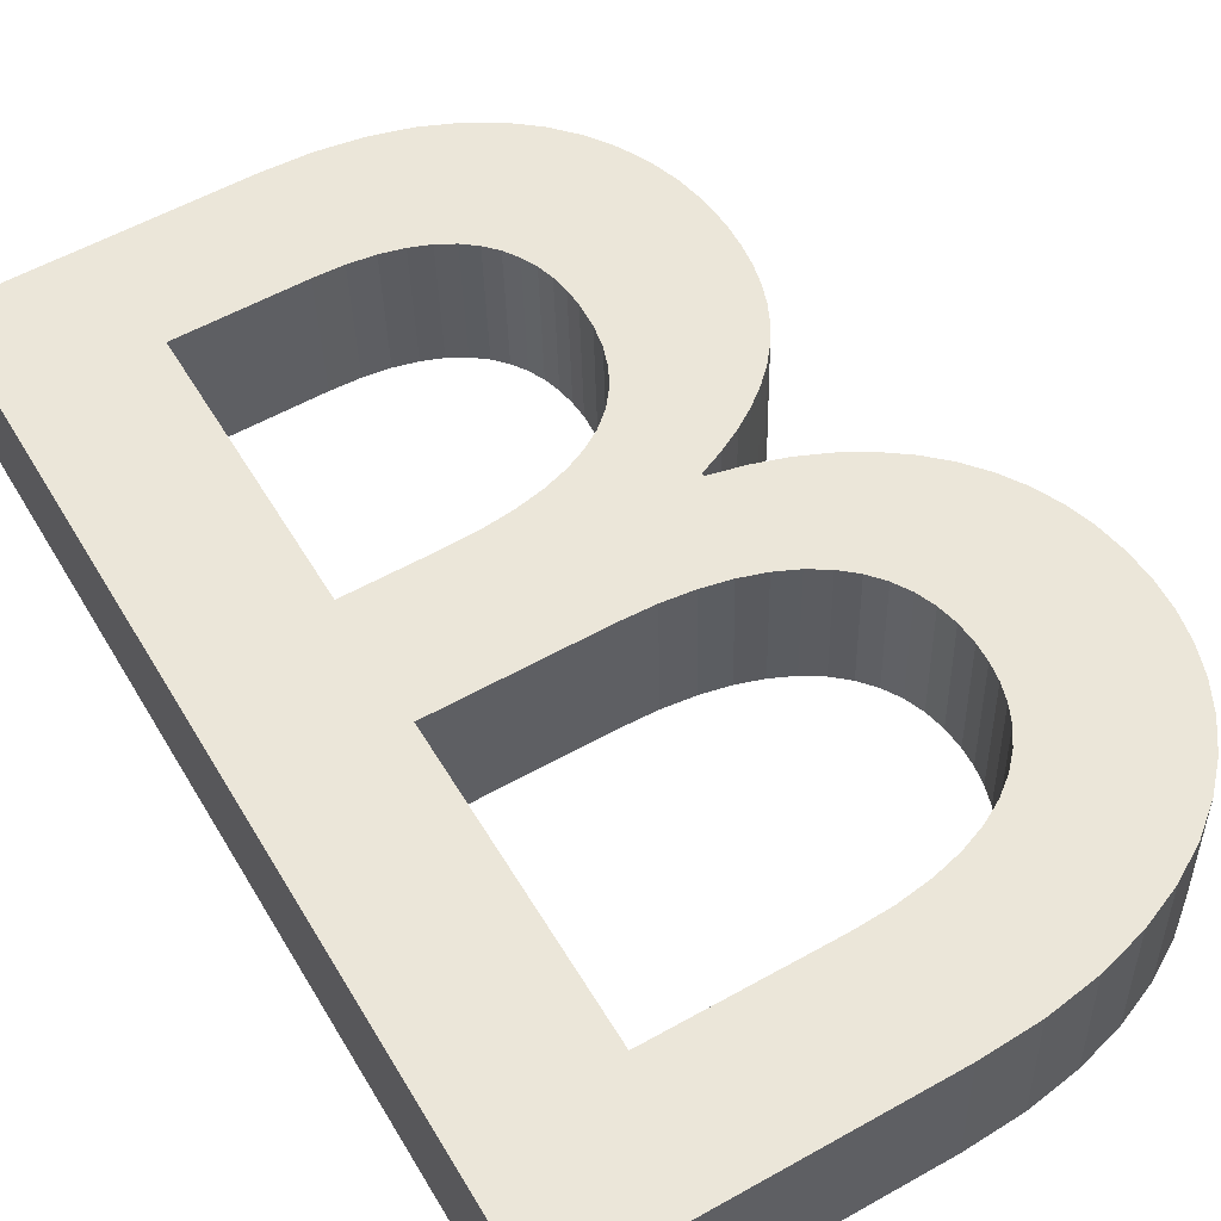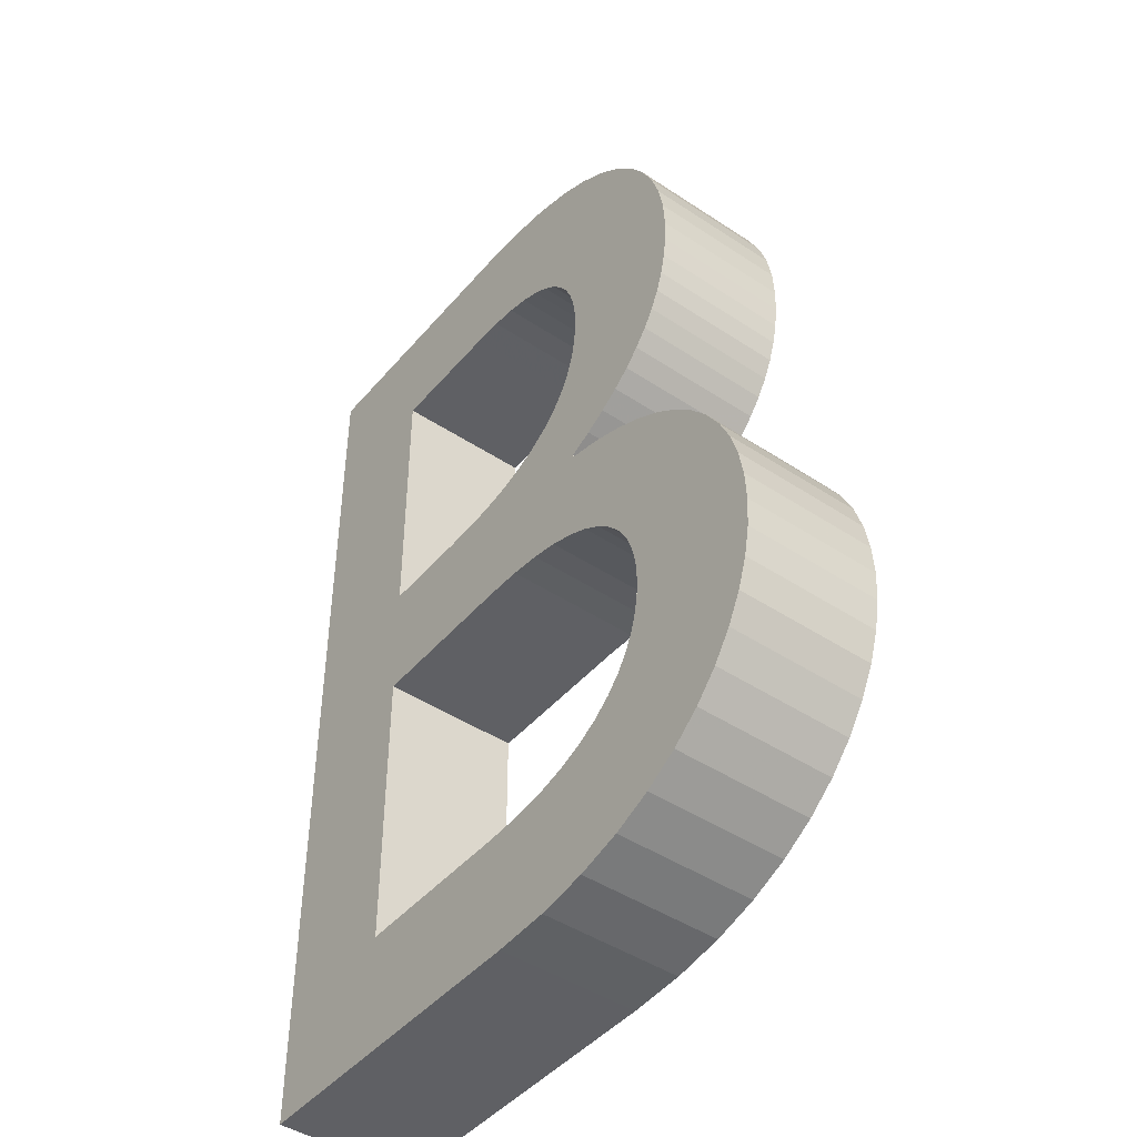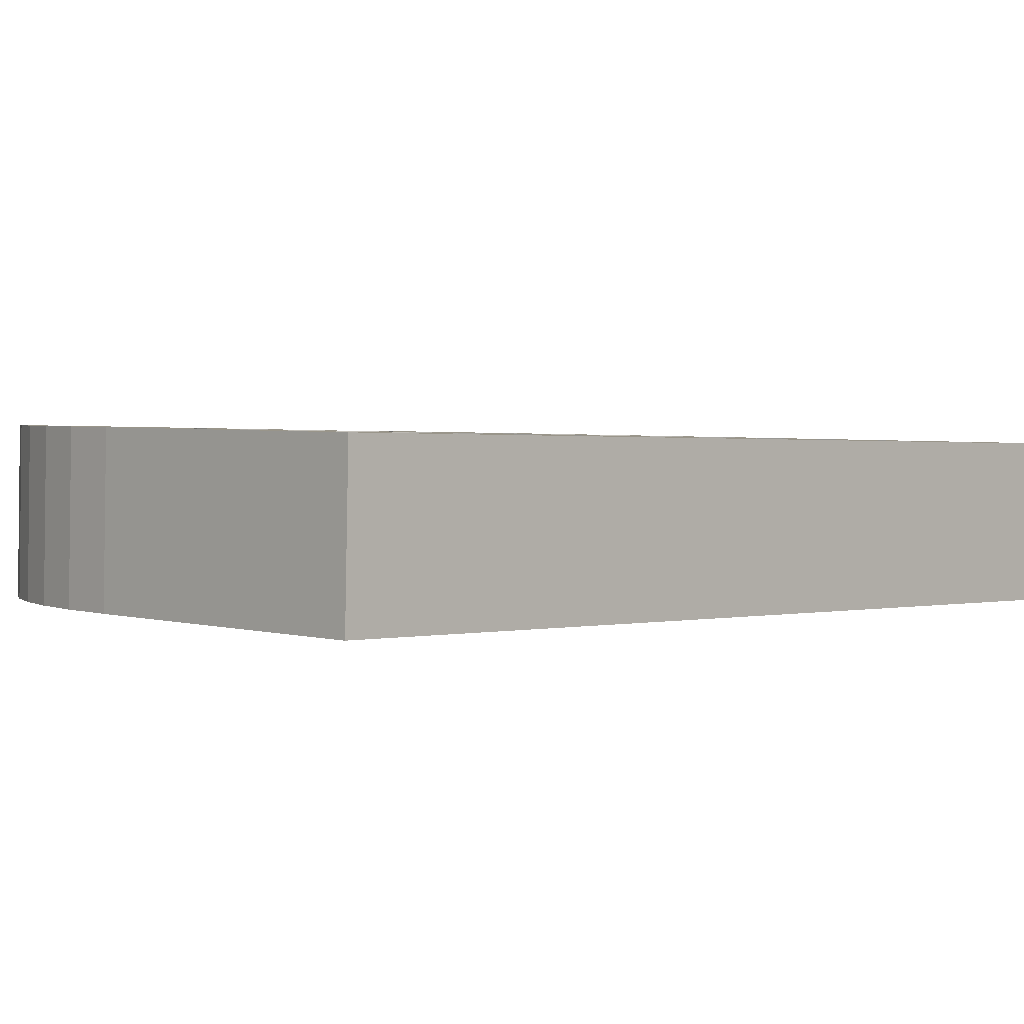
<metadata>
{"format":"obj","ext":"obj","renderer":"f3d","projection":"perspective","resolution":1024,"background":"white","views":[{"elev":54.2,"azim":-30.2,"up":"+Z"},{"elev":-45.0,"azim":51.0,"up":"+Y"},{"elev":0.8,"azim":-134.5,"up":"+Z"}]}
</metadata>
<code>
o Text
v 0.1735 0.6223 -0.6665
v 0.2082 0.6205 -0.6656
v 0.2394 0.6154 -0.6648
v 0.2673 0.6074 -0.6641
v 0.292 0.5966 -0.6634
v 0.3135 0.5834 -0.6629
v 0.3319 0.5681 -0.6624
v 0.3473 0.5511 -0.662
v 0.3597 0.5326 -0.6616
v 0.3693 0.5129 -0.6614
v 0.376 0.4924 -0.6612
v 0.38 0.4714 -0.6611
v 0.3813 0.4501 -0.6611
v 0.3806 0.433 -0.6611
v 0.3785 0.417 -0.6611
v 0.3751 0.4019 -0.6612
v 0.3702 0.3878 -0.6614
v 0.3639 0.3746 -0.6615
v 0.3562 0.3623 -0.6617
v 0.347 0.3508 -0.662
v 0.3363 0.3402 -0.6623
v 0.3241 0.3304 -0.6626
v 0.3104 0.3214 -0.6629
v 0.2952 0.3131 -0.6633
v 0.2784 0.3056 -0.6638
v 0.2784 0.3036 -0.6638
v 0.3028 0.298 -0.6631
v 0.3254 0.2904 -0.6625
v 0.3463 0.281 -0.662
v 0.3653 0.2698 -0.6615
v 0.3823 0.257 -0.661
v 0.3973 0.2426 -0.6606
v 0.4103 0.2268 -0.6603
v 0.421 0.2094 -0.66
v 0.4295 0.1908 -0.6598
v 0.4356 0.1708 -0.6596
v 0.4394 0.1497 -0.6595
v 0.4406 0.1275 -0.6595
v 0.4393 0.1065 -0.6595
v 0.4352 0.08528 -0.6597
v 0.4282 0.06427 -0.6598
v 0.4182 0.04384 -0.6601
v 0.4049 0.02437 -0.6604
v 0.3883 0.006252 -0.6609
v 0.3682 -0.01014 -0.6614
v 0.3443 -0.02441 -0.662
v 0.3167 -0.03618 -0.6628
v 0.285 -0.04506 -0.6636
v 0.2492 -0.05067 -0.6645
v 0.2091 -0.05263 -0.6656
v -0.02236 -0.05263 -0.6717
v -0.02236 0.6223 -0.6717
v 0.1389 0.3333 -0.6675
v 0.1619 0.3341 -0.6668
v 0.1828 0.3363 -0.6663
v 0.2016 0.34 -0.6658
v 0.2185 0.3452 -0.6654
v 0.2333 0.3519 -0.665
v 0.2461 0.3602 -0.6646
v 0.2569 0.3699 -0.6643
v 0.2657 0.3811 -0.6641
v 0.2726 0.3939 -0.6639
v 0.2775 0.4081 -0.6638
v 0.2804 0.4239 -0.6637
v 0.2813 0.4412 -0.6637
v 0.2807 0.4536 -0.6637
v 0.2788 0.4657 -0.6638
v 0.2755 0.4772 -0.6639
v 0.2706 0.488 -0.664
v 0.2641 0.498 -0.6642
v 0.2559 0.5071 -0.6644
v 0.2458 0.5152 -0.6646
v 0.2337 0.522 -0.665
v 0.2196 0.5276 -0.6653
v 0.2033 0.5317 -0.6658
v 0.1846 0.5343 -0.6662
v 0.1636 0.5352 -0.6668
v 0.07459 0.5352 -0.6691
v 0.07459 0.3333 -0.6691
v 0.1963 0.03445 -0.6659
v 0.223 0.0356 -0.6652
v 0.2465 0.03887 -0.6646
v 0.2668 0.04406 -0.6641
v 0.2843 0.05095 -0.6636
v 0.299 0.05933 -0.6632
v 0.3112 0.06897 -0.6629
v 0.3209 0.07966 -0.6627
v 0.3285 0.09119 -0.6625
v 0.3341 0.1033 -0.6623
v 0.3379 0.1159 -0.6622
v 0.34 0.1286 -0.6622
v 0.3407 0.1413 -0.6621
v 0.3397 0.1563 -0.6622
v 0.3367 0.1704 -0.6622
v 0.3317 0.1836 -0.6624
v 0.3246 0.1958 -0.6626
v 0.3155 0.2069 -0.6628
v 0.3042 0.2168 -0.6631
v 0.2909 0.2254 -0.6635
v 0.2753 0.2327 -0.6639
v 0.2577 0.2385 -0.6643
v 0.2378 0.2427 -0.6648
v 0.2157 0.2453 -0.6654
v 0.1913 0.2462 -0.6661
v 0.07459 0.2462 -0.6691
v 0.07459 0.03445 -0.6691
v 0.1761 0.6223 -0.7655
v 0.2108 0.6205 -0.7646
v 0.242 0.6154 -0.7637
v 0.2699 0.6074 -0.763
v 0.2946 0.5966 -0.7623
v 0.3161 0.5834 -0.7618
v 0.3345 0.5681 -0.7613
v 0.3499 0.5511 -0.7609
v 0.3623 0.5326 -0.7606
v 0.3719 0.5129 -0.7603
v 0.3786 0.4924 -0.7601
v 0.3826 0.4714 -0.76
v 0.3839 0.4501 -0.76
v 0.3832 0.433 -0.76
v 0.3811 0.417 -0.7601
v 0.3777 0.4019 -0.7602
v 0.3728 0.3878 -0.7603
v 0.3665 0.3746 -0.7605
v 0.3588 0.3623 -0.7607
v 0.3496 0.3508 -0.7609
v 0.3389 0.3402 -0.7612
v 0.3267 0.3304 -0.7615
v 0.313 0.3214 -0.7619
v 0.2978 0.3131 -0.7623
v 0.281 0.3056 -0.7627
v 0.281 0.3036 -0.7627
v 0.3054 0.298 -0.7621
v 0.328 0.2904 -0.7615
v 0.3489 0.281 -0.7609
v 0.3679 0.2698 -0.7604
v 0.3849 0.257 -0.76
v 0.3999 0.2426 -0.7596
v 0.4129 0.2268 -0.7592
v 0.4236 0.2094 -0.759
v 0.4321 0.1908 -0.7587
v 0.4382 0.1708 -0.7586
v 0.442 0.1497 -0.7585
v 0.4432 0.1275 -0.7584
v 0.4419 0.1065 -0.7585
v 0.4378 0.08528 -0.7586
v 0.4308 0.06427 -0.7588
v 0.4208 0.04384 -0.759
v 0.4075 0.02437 -0.7594
v 0.3909 0.006252 -0.7598
v 0.3708 -0.01014 -0.7603
v 0.3469 -0.02441 -0.761
v 0.3193 -0.03618 -0.7617
v 0.2876 -0.04506 -0.7625
v 0.2518 -0.05067 -0.7635
v 0.2117 -0.05263 -0.7645
v -0.01975 -0.05263 -0.7706
v -0.01975 0.6223 -0.7706
v 0.1415 0.3333 -0.7664
v 0.1645 0.3341 -0.7658
v 0.1854 0.3363 -0.7652
v 0.2042 0.34 -0.7647
v 0.2211 0.3452 -0.7643
v 0.2359 0.3519 -0.7639
v 0.2487 0.3602 -0.7636
v 0.2595 0.3699 -0.7633
v 0.2683 0.3811 -0.763
v 0.2752 0.3939 -0.7629
v 0.2801 0.4081 -0.7627
v 0.283 0.4239 -0.7627
v 0.284 0.4412 -0.7626
v 0.2833 0.4536 -0.7626
v 0.2814 0.4657 -0.7627
v 0.2781 0.4772 -0.7628
v 0.2732 0.488 -0.7629
v 0.2667 0.498 -0.7631
v 0.2585 0.5071 -0.7633
v 0.2484 0.5152 -0.7636
v 0.2363 0.522 -0.7639
v 0.2222 0.5276 -0.7643
v 0.2059 0.5317 -0.7647
v 0.1872 0.5343 -0.7652
v 0.1662 0.5352 -0.7657
v 0.07719 0.5352 -0.7681
v 0.07719 0.3333 -0.7681
v 0.1989 0.03445 -0.7649
v 0.2256 0.03559 -0.7642
v 0.2491 0.03887 -0.7635
v 0.2694 0.04406 -0.763
v 0.2869 0.05095 -0.7626
v 0.3016 0.05933 -0.7622
v 0.3138 0.06897 -0.7618
v 0.3235 0.07966 -0.7616
v 0.3311 0.09119 -0.7614
v 0.3367 0.1033 -0.7612
v 0.3405 0.1159 -0.7611
v 0.3426 0.1286 -0.7611
v 0.3433 0.1413 -0.7611
v 0.3423 0.1563 -0.7611
v 0.3393 0.1704 -0.7612
v 0.3343 0.1836 -0.7613
v 0.3272 0.1958 -0.7615
v 0.3181 0.2069 -0.7617
v 0.3068 0.2168 -0.762
v 0.2935 0.2254 -0.7624
v 0.2779 0.2327 -0.7628
v 0.2603 0.2385 -0.7633
v 0.2404 0.2427 -0.7638
v 0.2183 0.2453 -0.7644
v 0.1939 0.2462 -0.765
v 0.0772 0.2462 -0.7681
v 0.0772 0.03445 -0.7681
v 0.1761 0.6223 -0.7655
v 0.1735 0.6223 -0.6665
v 0.2108 0.6205 -0.7646
v 0.2082 0.6205 -0.6656
v 0.242 0.6154 -0.7637
v 0.2394 0.6154 -0.6648
v 0.2699 0.6074 -0.763
v 0.2673 0.6074 -0.6641
v 0.2946 0.5966 -0.7623
v 0.292 0.5966 -0.6634
v 0.3161 0.5834 -0.7618
v 0.3135 0.5834 -0.6629
v 0.3345 0.5681 -0.7613
v 0.3319 0.5681 -0.6624
v 0.3499 0.5511 -0.7609
v 0.3473 0.5511 -0.662
v 0.3623 0.5326 -0.7606
v 0.3597 0.5326 -0.6616
v 0.3719 0.5129 -0.7603
v 0.3693 0.5129 -0.6614
v 0.3786 0.4924 -0.7601
v 0.376 0.4924 -0.6612
v 0.3826 0.4714 -0.76
v 0.38 0.4714 -0.6611
v 0.3839 0.4501 -0.76
v 0.3813 0.4501 -0.6611
v 0.3832 0.433 -0.76
v 0.3806 0.433 -0.6611
v 0.3811 0.417 -0.7601
v 0.3785 0.417 -0.6611
v 0.3777 0.4019 -0.7602
v 0.3751 0.4019 -0.6612
v 0.3728 0.3878 -0.7603
v 0.3702 0.3878 -0.6614
v 0.3665 0.3746 -0.7605
v 0.3639 0.3746 -0.6615
v 0.3588 0.3623 -0.7607
v 0.3562 0.3623 -0.6617
v 0.3496 0.3508 -0.7609
v 0.347 0.3508 -0.662
v 0.3389 0.3402 -0.7612
v 0.3363 0.3402 -0.6623
v 0.3267 0.3304 -0.7615
v 0.3241 0.3304 -0.6626
v 0.313 0.3214 -0.7619
v 0.3104 0.3214 -0.6629
v 0.2978 0.3131 -0.7623
v 0.2952 0.3131 -0.6633
v 0.281 0.3056 -0.7627
v 0.2784 0.3056 -0.6638
v 0.281 0.3036 -0.7627
v 0.2784 0.3036 -0.6638
v 0.3054 0.298 -0.7621
v 0.3028 0.298 -0.6631
v 0.328 0.2904 -0.7615
v 0.3254 0.2904 -0.6625
v 0.3489 0.281 -0.7609
v 0.3463 0.281 -0.662
v 0.3679 0.2698 -0.7604
v 0.3653 0.2698 -0.6615
v 0.3849 0.257 -0.76
v 0.3823 0.257 -0.661
v 0.3999 0.2426 -0.7596
v 0.3973 0.2426 -0.6606
v 0.4129 0.2268 -0.7592
v 0.4103 0.2268 -0.6603
v 0.4236 0.2094 -0.759
v 0.421 0.2094 -0.66
v 0.4321 0.1908 -0.7587
v 0.4295 0.1908 -0.6598
v 0.4382 0.1708 -0.7586
v 0.4356 0.1708 -0.6596
v 0.442 0.1497 -0.7585
v 0.4394 0.1497 -0.6595
v 0.4432 0.1275 -0.7584
v 0.4406 0.1275 -0.6595
v 0.4419 0.1065 -0.7585
v 0.4393 0.1065 -0.6595
v 0.4378 0.08528 -0.7586
v 0.4352 0.08528 -0.6597
v 0.4308 0.06427 -0.7588
v 0.4282 0.06427 -0.6598
v 0.4208 0.04384 -0.759
v 0.4182 0.04384 -0.6601
v 0.4075 0.02437 -0.7594
v 0.4049 0.02437 -0.6604
v 0.3909 0.006252 -0.7598
v 0.3883 0.006252 -0.6609
v 0.3708 -0.01014 -0.7603
v 0.3682 -0.01014 -0.6614
v 0.3469 -0.02441 -0.761
v 0.3443 -0.02441 -0.662
v 0.3193 -0.03618 -0.7617
v 0.3167 -0.03618 -0.6628
v 0.2876 -0.04506 -0.7625
v 0.285 -0.04506 -0.6636
v 0.2518 -0.05067 -0.7635
v 0.2492 -0.05067 -0.6645
v 0.2117 -0.05263 -0.7645
v 0.2091 -0.05263 -0.6656
v -0.01975 -0.05263 -0.7706
v -0.02236 -0.05263 -0.6717
v -0.01975 0.6223 -0.7706
v -0.02236 0.6223 -0.6717
v 0.1415 0.3333 -0.7664
v 0.1389 0.3333 -0.6675
v 0.1645 0.3341 -0.7658
v 0.1619 0.3341 -0.6668
v 0.1854 0.3363 -0.7652
v 0.1828 0.3363 -0.6663
v 0.2042 0.34 -0.7647
v 0.2016 0.34 -0.6658
v 0.2211 0.3452 -0.7643
v 0.2185 0.3452 -0.6654
v 0.2359 0.3519 -0.7639
v 0.2333 0.3519 -0.665
v 0.2487 0.3602 -0.7636
v 0.2461 0.3602 -0.6646
v 0.2595 0.3699 -0.7633
v 0.2569 0.3699 -0.6643
v 0.2683 0.3811 -0.763
v 0.2657 0.3811 -0.6641
v 0.2752 0.3939 -0.7629
v 0.2726 0.3939 -0.6639
v 0.2801 0.4081 -0.7627
v 0.2775 0.4081 -0.6638
v 0.283 0.4239 -0.7627
v 0.2804 0.4239 -0.6637
v 0.284 0.4412 -0.7626
v 0.2813 0.4412 -0.6637
v 0.2833 0.4536 -0.7626
v 0.2807 0.4536 -0.6637
v 0.2814 0.4657 -0.7627
v 0.2788 0.4657 -0.6638
v 0.2781 0.4772 -0.7628
v 0.2755 0.4772 -0.6639
v 0.2732 0.488 -0.7629
v 0.2706 0.488 -0.664
v 0.2667 0.498 -0.7631
v 0.2641 0.498 -0.6642
v 0.2585 0.5071 -0.7633
v 0.2559 0.5071 -0.6644
v 0.2484 0.5152 -0.7636
v 0.2458 0.5152 -0.6646
v 0.2363 0.522 -0.7639
v 0.2337 0.522 -0.665
v 0.2222 0.5276 -0.7643
v 0.2196 0.5276 -0.6653
v 0.2059 0.5317 -0.7647
v 0.2033 0.5317 -0.6658
v 0.1872 0.5343 -0.7652
v 0.1846 0.5343 -0.6662
v 0.1662 0.5352 -0.7657
v 0.1636 0.5352 -0.6668
v 0.07719 0.5352 -0.7681
v 0.07459 0.5352 -0.6691
v 0.07719 0.3333 -0.7681
v 0.07459 0.3333 -0.6691
v 0.1989 0.03445 -0.7649
v 0.1963 0.03445 -0.6659
v 0.2256 0.03559 -0.7642
v 0.223 0.0356 -0.6652
v 0.2491 0.03887 -0.7635
v 0.2465 0.03887 -0.6646
v 0.2694 0.04406 -0.763
v 0.2668 0.04406 -0.6641
v 0.2869 0.05095 -0.7626
v 0.2843 0.05095 -0.6636
v 0.3016 0.05933 -0.7622
v 0.299 0.05933 -0.6632
v 0.3138 0.06897 -0.7618
v 0.3112 0.06897 -0.6629
v 0.3235 0.07966 -0.7616
v 0.3209 0.07966 -0.6627
v 0.3311 0.09119 -0.7614
v 0.3285 0.09119 -0.6625
v 0.3367 0.1033 -0.7612
v 0.3341 0.1033 -0.6623
v 0.3405 0.1159 -0.7611
v 0.3379 0.1159 -0.6622
v 0.3426 0.1286 -0.7611
v 0.34 0.1286 -0.6622
v 0.3433 0.1413 -0.7611
v 0.3407 0.1413 -0.6621
v 0.3423 0.1563 -0.7611
v 0.3397 0.1563 -0.6622
v 0.3393 0.1704 -0.7612
v 0.3367 0.1704 -0.6622
v 0.3343 0.1836 -0.7613
v 0.3317 0.1836 -0.6624
v 0.3272 0.1958 -0.7615
v 0.3246 0.1958 -0.6626
v 0.3181 0.2069 -0.7617
v 0.3155 0.2069 -0.6628
v 0.3068 0.2168 -0.762
v 0.3042 0.2168 -0.6631
v 0.2935 0.2254 -0.7624
v 0.2909 0.2254 -0.6635
v 0.2779 0.2327 -0.7628
v 0.2753 0.2327 -0.6639
v 0.2603 0.2385 -0.7633
v 0.2577 0.2385 -0.6643
v 0.2404 0.2427 -0.7638
v 0.2378 0.2427 -0.6648
v 0.2183 0.2453 -0.7644
v 0.2157 0.2453 -0.6654
v 0.1939 0.2462 -0.765
v 0.1913 0.2462 -0.6661
v 0.0772 0.2462 -0.7681
v 0.07459 0.2462 -0.6691
v 0.0772 0.03445 -0.7681
v 0.07459 0.03445 -0.6691
f 51 78 52
f 78 1 52
f 2 1 78
f 78 3 2
f 78 4 3
f 78 5 4
f 78 6 5
f 78 7 6
f 78 8 7
f 78 77 8
f 77 9 8
f 51 79 78
f 76 9 77
f 75 9 76
f 75 10 9
f 74 10 75
f 73 10 74
f 72 10 73
f 71 10 72
f 71 11 10
f 70 11 71
f 69 11 70
f 69 12 11
f 68 12 69
f 67 12 68
f 67 13 12
f 66 13 67
f 65 13 66
f 65 14 13
f 64 14 65
f 64 15 14
f 63 15 64
f 63 16 15
f 62 16 63
f 62 17 16
f 61 17 62
f 61 18 17
f 60 18 61
f 60 19 18
f 59 19 60
f 59 20 19
f 58 20 59
f 57 20 58
f 57 21 20
f 56 21 57
f 56 22 21
f 55 22 56
f 54 22 55
f 53 22 54
f 51 105 79
f 105 53 79
f 105 22 53
f 105 23 22
f 105 24 23
f 105 25 24
f 105 26 25
f 105 27 26
f 105 28 27
f 105 29 28
f 105 30 29
f 105 31 30
f 105 104 31
f 104 32 31
f 51 106 105
f 103 32 104
f 102 32 103
f 101 32 102
f 101 33 32
f 100 33 101
f 99 33 100
f 99 34 33
f 98 34 99
f 97 34 98
f 97 35 34
f 96 35 97
f 95 35 96
f 95 36 35
f 94 36 95
f 94 37 36
f 93 37 94
f 92 37 93
f 92 38 37
f 91 38 92
f 90 38 91
f 90 39 38
f 89 39 90
f 89 40 39
f 88 40 89
f 87 40 88
f 87 41 40
f 86 41 87
f 85 41 86
f 85 42 41
f 84 42 85
f 83 42 84
f 82 42 83
f 82 43 42
f 81 43 82
f 80 43 81
f 51 80 106
f 51 43 80
f 51 44 43
f 51 45 44
f 51 46 45
f 51 47 46
f 51 48 47
f 51 49 48
f 51 50 49
f 184 157 158
f 107 184 158
f 108 184 107
f 109 184 108
f 110 184 109
f 111 184 110
f 112 184 111
f 113 184 112
f 114 184 113
f 183 184 114
f 115 183 114
f 185 157 184
f 115 182 183
f 115 181 182
f 116 181 115
f 116 180 181
f 116 179 180
f 116 178 179
f 116 177 178
f 117 177 116
f 117 176 177
f 117 175 176
f 118 175 117
f 118 174 175
f 118 173 174
f 119 173 118
f 119 172 173
f 119 171 172
f 120 171 119
f 120 170 171
f 121 170 120
f 121 169 170
f 122 169 121
f 122 168 169
f 123 168 122
f 123 167 168
f 124 167 123
f 124 166 167
f 125 166 124
f 125 165 166
f 126 165 125
f 126 164 165
f 126 163 164
f 127 163 126
f 127 162 163
f 128 162 127
f 128 161 162
f 128 160 161
f 128 159 160
f 211 157 185
f 159 211 185
f 128 211 159
f 129 211 128
f 130 211 129
f 131 211 130
f 132 211 131
f 133 211 132
f 134 211 133
f 135 211 134
f 136 211 135
f 137 211 136
f 210 211 137
f 138 210 137
f 212 157 211
f 138 209 210
f 138 208 209
f 138 207 208
f 139 207 138
f 139 206 207
f 139 205 206
f 140 205 139
f 140 204 205
f 140 203 204
f 141 203 140
f 141 202 203
f 141 201 202
f 142 201 141
f 142 200 201
f 143 200 142
f 143 199 200
f 143 198 199
f 144 198 143
f 144 197 198
f 144 196 197
f 145 196 144
f 145 195 196
f 146 195 145
f 146 194 195
f 146 193 194
f 147 193 146
f 147 192 193
f 147 191 192
f 148 191 147
f 148 190 191
f 148 189 190
f 148 188 189
f 149 188 148
f 149 187 188
f 149 186 187
f 186 157 212
f 149 157 186
f 150 157 149
f 151 157 150
f 152 157 151
f 153 157 152
f 154 157 153
f 155 157 154
f 156 157 155
f 214 216 215 213
f 216 218 217 215
f 218 220 219 217
f 220 222 221 219
f 222 224 223 221
f 224 226 225 223
f 226 228 227 225
f 228 230 229 227
f 230 232 231 229
f 232 234 233 231
f 234 236 235 233
f 236 238 237 235
f 238 240 239 237
f 240 242 241 239
f 242 244 243 241
f 244 246 245 243
f 246 248 247 245
f 248 250 249 247
f 250 252 251 249
f 252 254 253 251
f 254 256 255 253
f 256 258 257 255
f 258 260 259 257
f 260 262 261 259
f 262 264 263 261
f 264 266 265 263
f 266 268 267 265
f 268 270 269 267
f 270 272 271 269
f 272 274 273 271
f 274 276 275 273
f 276 278 277 275
f 278 280 279 277
f 280 282 281 279
f 282 284 283 281
f 284 286 285 283
f 286 288 287 285
f 288 290 289 287
f 290 292 291 289
f 292 294 293 291
f 294 296 295 293
f 296 298 297 295
f 298 300 299 297
f 300 302 301 299
f 302 304 303 301
f 304 306 305 303
f 306 308 307 305
f 308 310 309 307
f 310 312 311 309
f 312 314 313 311
f 314 316 315 313
f 316 214 213 315
f 318 320 319 317
f 320 322 321 319
f 322 324 323 321
f 324 326 325 323
f 326 328 327 325
f 328 330 329 327
f 330 332 331 329
f 332 334 333 331
f 334 336 335 333
f 336 338 337 335
f 338 340 339 337
f 340 342 341 339
f 342 344 343 341
f 344 346 345 343
f 346 348 347 345
f 348 350 349 347
f 350 352 351 349
f 352 354 353 351
f 354 356 355 353
f 356 358 357 355
f 358 360 359 357
f 360 362 361 359
f 362 364 363 361
f 364 366 365 363
f 366 368 367 365
f 368 370 369 367
f 370 318 317 369
f 372 374 373 371
f 374 376 375 373
f 376 378 377 375
f 378 380 379 377
f 380 382 381 379
f 382 384 383 381
f 384 386 385 383
f 386 388 387 385
f 388 390 389 387
f 390 392 391 389
f 392 394 393 391
f 394 396 395 393
f 396 398 397 395
f 398 400 399 397
f 400 402 401 399
f 402 404 403 401
f 404 406 405 403
f 406 408 407 405
f 408 410 409 407
f 410 412 411 409
f 412 414 413 411
f 414 416 415 413
f 416 418 417 415
f 418 420 419 417
f 420 422 421 419
f 422 424 423 421
f 424 372 371 423

</code>
